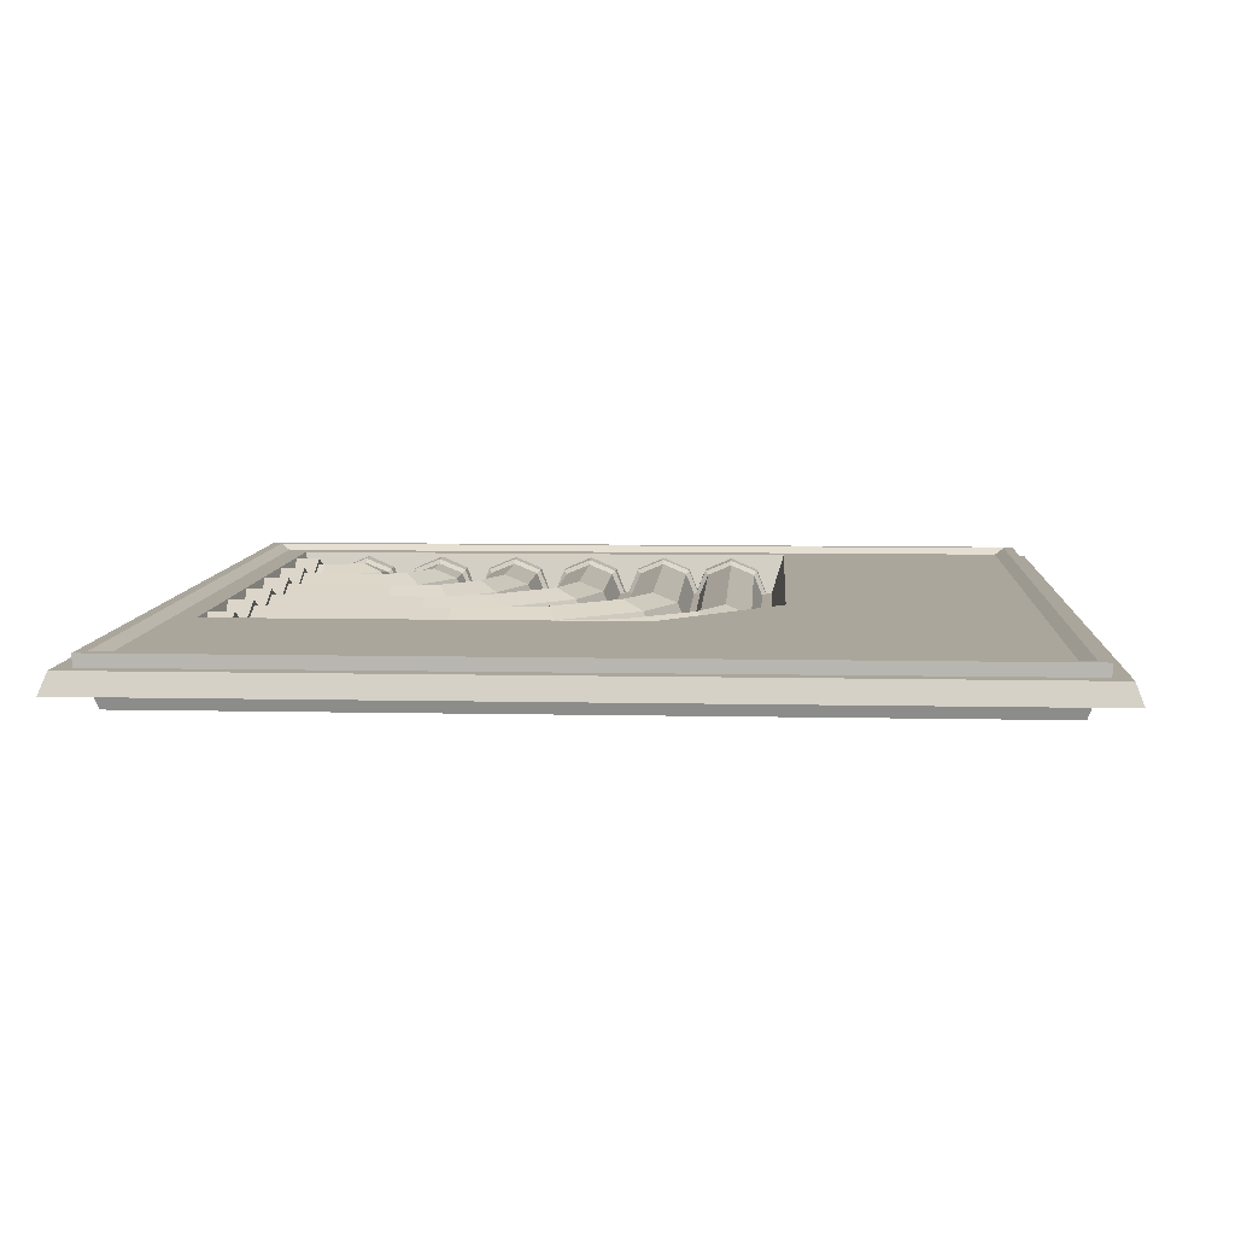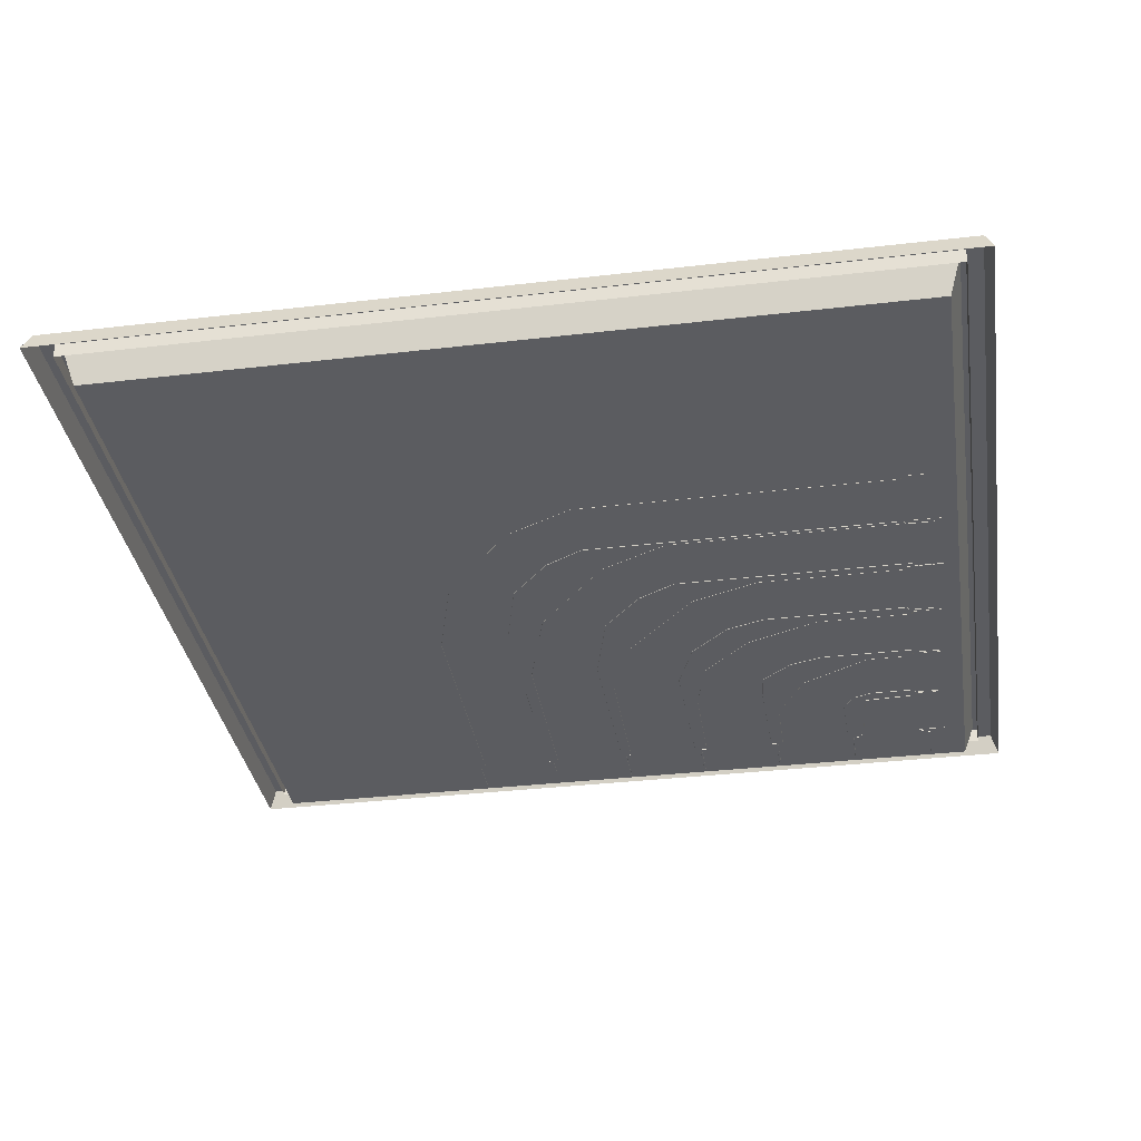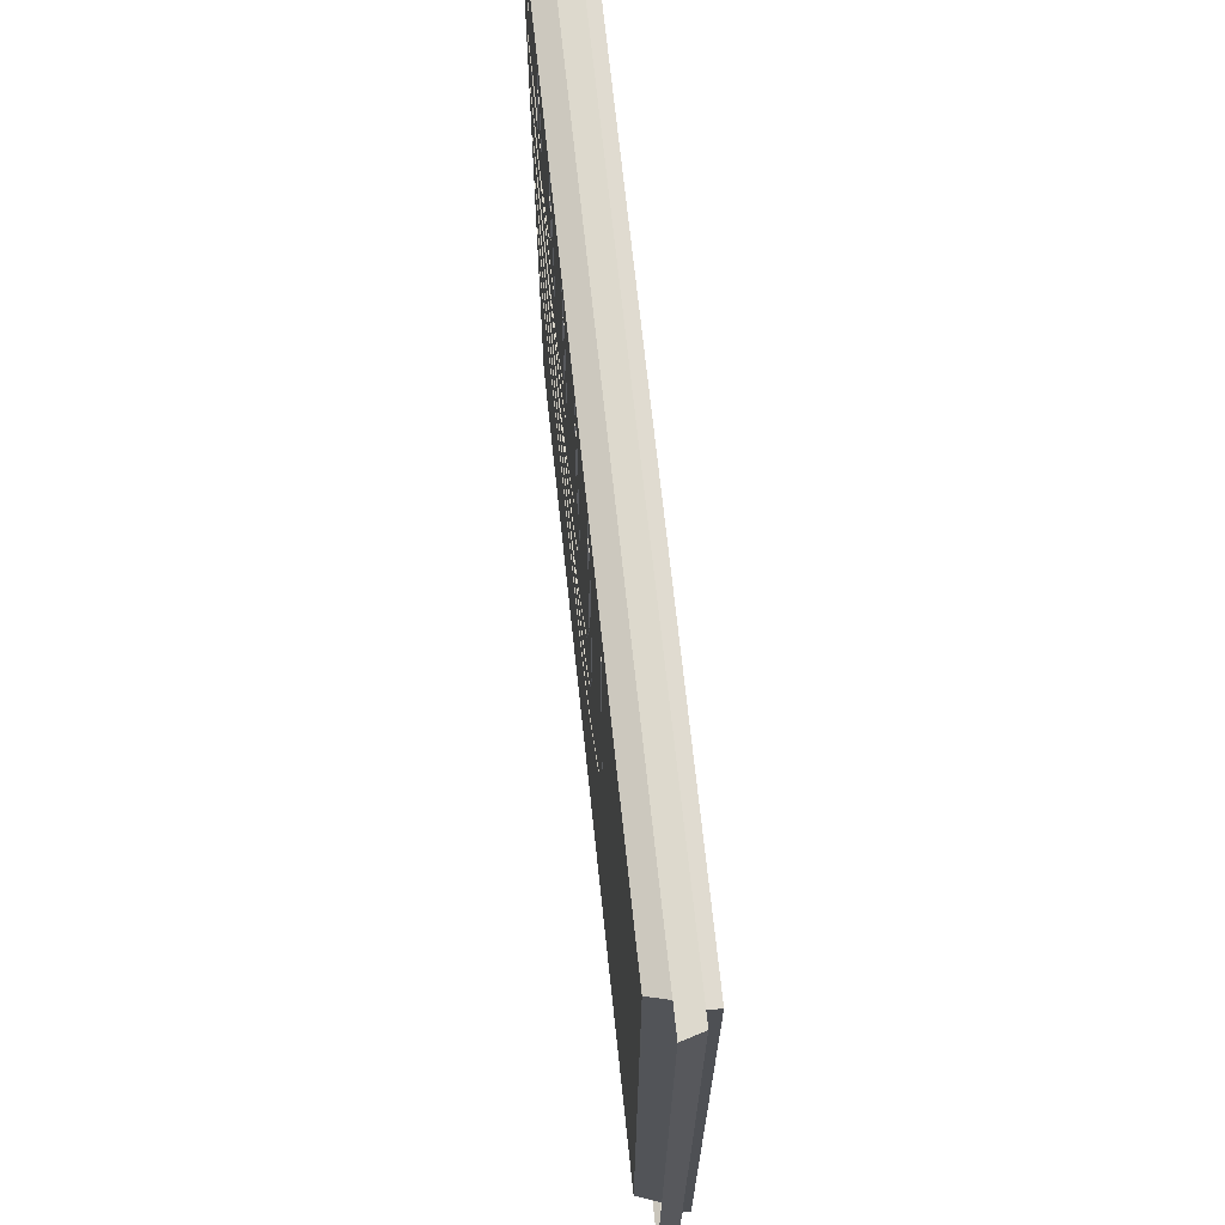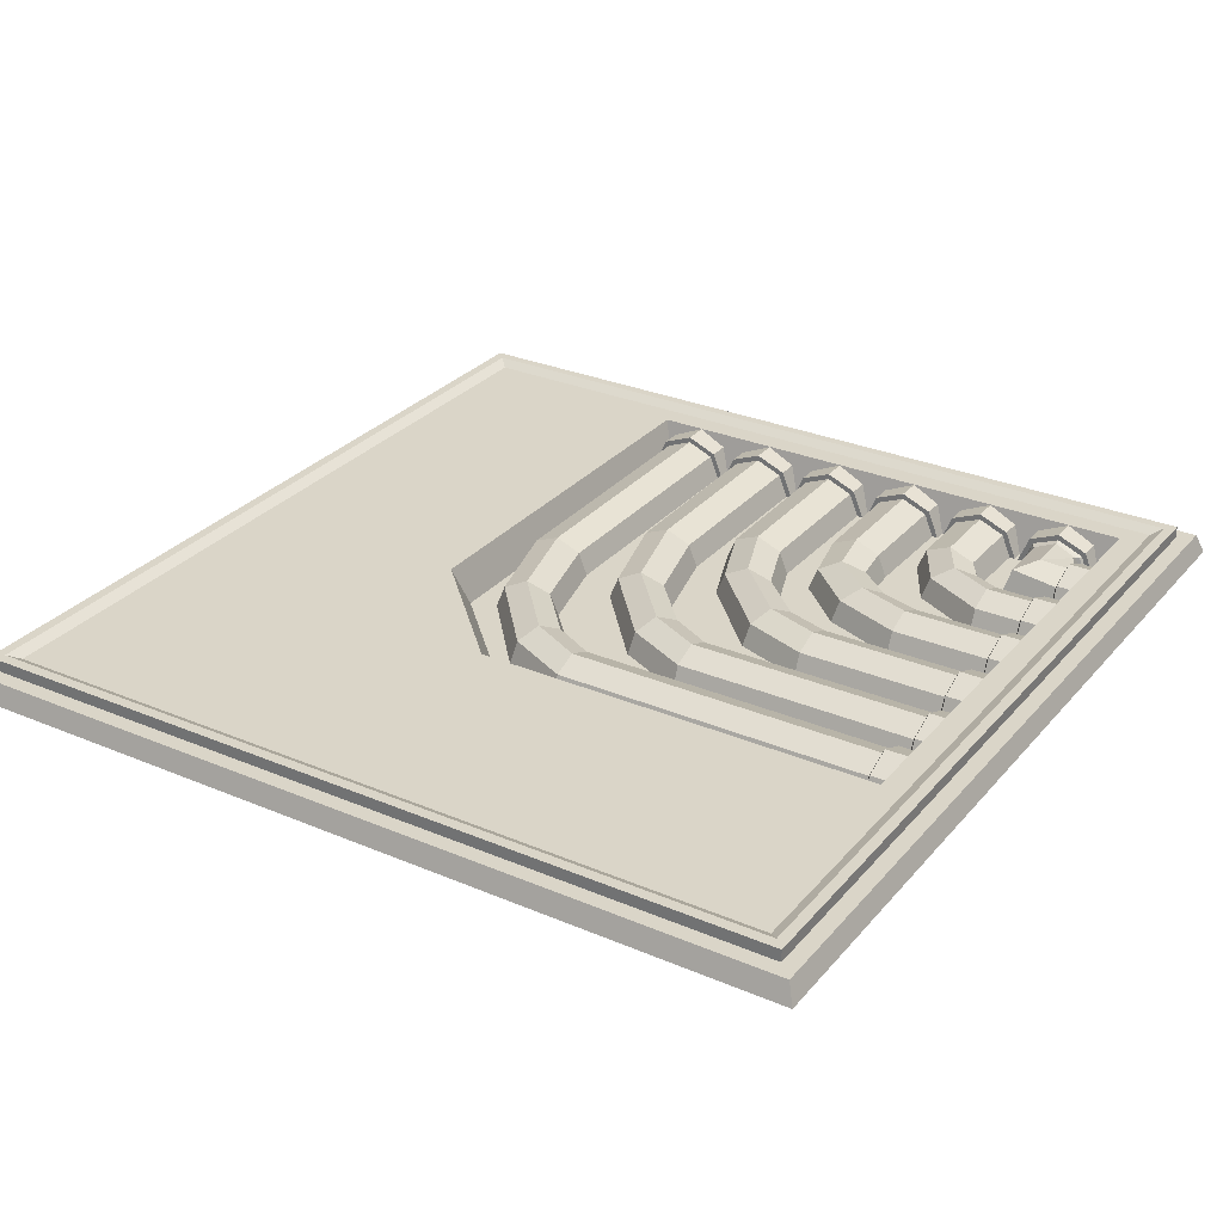
<metadata>
{"format":"obj","ext":"obj","renderer":"f3d","projection":"perspective","resolution":1024,"background":"white","views":[{"elev":7.9,"azim":93.5,"up":"+Y"},{"elev":-34.7,"azim":-171.1,"up":"+Y"},{"elev":70.2,"azim":83.9,"up":"+Z"},{"elev":29.3,"azim":-147.8,"up":"+Y"}]}
</metadata>
<code>
o RoofTile_Corner_Pipes_Plane.110
v 0.9832 0.04575 0.9832
v -0.9832 0.04575 0.9832
v 0.9832 0.04575 -0.9832
v -0.9832 0.04575 -0.9832
v 0.9475 0.01293 0.9475
v -0.9475 0.01293 0.9475
v 0.9475 0.01293 -0.9475
v -0.9475 0.01293 -0.9475
v 0.9475 0.07311 -0.9475
v 0.9475 0.07311 0.9475
v -0.9475 0.07311 0.9475
v -0.9475 0.07311 -0.9475
v 0.9241 0.07311 -0.9241
v 0.9241 0.07311 0.9241
v -0.9241 0.07311 0.9241
v -0.9241 0.07311 -0.9241
v 0.9002 0.05943 -0.9002
v 0.9002 0.05943 0.9002
v -0.9002 0.05943 0.9002
v -0.9002 0.05943 -0.9002
v 0.3672 0.05943 0.8483
v -0.8483 0.05943 0.8483
v -0.8483 0.05943 -0.3677
v 0.338 -0.03298 0.819
v -0.819 -0.03298 0.819
v -0.819 -0.03298 -0.3384
v -1 1e-06 -1
v -1 0 1
v 1 -1e-06 1
v 1 -0 -1
v -0.9091 -0.039 -0.9091
v -0.9091 -0.039 0.9091
v 0.9091 -0.039 0.9091
v 0.9091 -0.039 -0.9091
v 0.936 0.04575 -0.936
v 0.936 0.04575 0.936
v -0.936 0.04575 0.936
v -0.936 0.04575 -0.936
v -0.8556 -0.04021 0.4052
v -0.8556 -0.04021 0.5877
v -0.8556 0.05101 0.4965
v -0.8556 0.02429 0.561
v -0.8556 0.02429 0.432
v -0.7846 -0.04021 0.416
v -0.7846 -0.04021 0.5769
v -0.7846 0.04022 0.4965
v -0.7846 0.01666 0.5533
v -0.7846 0.01666 0.4396
v -0.7899 0.02429 0.432
v -0.7899 0.02429 0.561
v -0.7899 0.05101 0.4965
v -0.7899 -0.04021 0.5877
v -0.7899 -0.04021 0.4052
v -0.4387 -0.04021 0.7905
v -0.6095 -0.04021 0.7905
v -0.5241 0.04516 0.7905
v -0.5845 0.02015 0.7905
v -0.4638 0.02015 0.7905
v -0.4257 -0.04021 0.7905
v -0.6225 -0.04021 0.7905
v -0.5241 0.05821 0.7905
v -0.5937 0.02938 0.7905
v -0.4545 0.02938 0.7905
v -0.4257 -0.04021 0.8949
v -0.6225 -0.04021 0.8949
v -0.5241 0.05821 0.8949
v -0.5937 0.02938 0.8949
v -0.4545 0.02938 0.8949
v -0.8536 -0.04021 0.02672
v -0.8536 -0.04021 0.2092
v -0.8536 0.05101 0.1179
v -0.8536 0.02429 0.1825
v -0.8536 0.02429 0.05345
v -0.7826 -0.04021 0.03752
v -0.7826 -0.04021 0.1984
v -0.7826 0.04022 0.1179
v -0.7826 0.01666 0.1748
v -0.7826 0.01666 0.06108
v -0.788 0.02429 0.05345
v -0.788 0.02429 0.1825
v -0.788 0.05101 0.1179
v -0.788 -0.04021 0.2092
v -0.788 -0.04021 0.02672
v -0.03797 -0.04021 0.7905
v -0.2087 -0.04021 0.7905
v -0.1233 0.04516 0.7905
v -0.1837 0.02015 0.7905
v -0.06298 0.02015 0.7905
v -0.02492 -0.04021 0.7905
v -0.2218 -0.04021 0.7905
v -0.1233 0.05821 0.7905
v -0.1929 0.02938 0.7905
v -0.05375 0.02938 0.7905
v -0.02492 -0.04021 0.8949
v -0.2218 -0.04021 0.8949
v -0.1233 0.05821 0.8949
v -0.1929 0.02938 0.8949
v -0.05375 0.02938 0.8949
v -0.2542 0.02938 0.8949
v -0.3934 0.02938 0.8949
v -0.3238 0.05821 0.8949
v -0.4222 -0.04021 0.8949
v -0.2253 -0.04021 0.8949
v -0.2542 0.02938 0.7905
v -0.3934 0.02938 0.7905
v -0.3238 0.05821 0.7905
v -0.4222 -0.04021 0.7905
v -0.2253 -0.04021 0.7905
v -0.2634 0.02015 0.7905
v -0.3841 0.02015 0.7905
v -0.3238 0.04516 0.7905
v -0.4091 -0.04021 0.7905
v -0.2384 -0.04021 0.7905
v -0.7978 -0.04021 0.2173
v -0.7978 -0.04021 0.3997
v -0.7978 0.05101 0.3085
v -0.7978 0.02429 0.373
v -0.7978 0.02429 0.244
v -0.7925 0.01666 0.2516
v -0.7925 0.01666 0.3653
v -0.7925 0.04022 0.3085
v -0.7925 -0.04021 0.3889
v -0.7925 -0.04021 0.228
v -0.8635 0.02429 0.244
v -0.8635 0.02429 0.373
v -0.8635 0.05101 0.3085
v -0.8635 -0.04021 0.3997
v -0.8635 -0.04021 0.2173
v -0.03812 0.01784 0.1608
v 0.089 -0.04021 0.1294
v 0.01453 0.04189 0.1478
v -0.05994 -0.04021 0.1662
v 0.06718 0.01784 0.1348
v -0.2449 -0.04021 0.01429
v -0.2449 0.01666 -0.123
v -0.2449 0.01666 -0.009274
v -0.2449 -0.04021 -0.1466
v -0.2449 0.04022 -0.06614
v -0.1544 -0.04021 0.06194
v -0.09422 0.01727 -0.05229
v -0.144 0.01728 0.04234
v -0.0839 -0.04021 -0.07189
v -0.1191 0.04109 -0.004974
v -0.0114 -0.04021 0.3591
v 0.01288 0.01841 0.3591
v 0.1544 -0.04021 0.3591
v 0.1301 0.01841 0.3591
v 0.0715 0.04269 0.3591
v 0.1411 0.02938 0.8949
v 0.001908 0.02938 0.8949
v 0.0715 0.05821 0.8949
v -0.02692 -0.04021 0.8949
v 0.1699 -0.04021 0.8949
v 0.1411 0.02938 0.7905
v 0.001908 0.02938 0.7905
v 0.0715 0.05821 0.7905
v -0.02692 -0.04021 0.7905
v 0.1699 -0.04021 0.7905
v 0.1319 0.02015 0.7905
v 0.01114 0.02015 0.7905
v 0.0715 0.04516 0.7905
v -0.01387 -0.04021 0.7905
v 0.1569 -0.04021 0.7905
v -0.8069 -0.04021 -0.1574
v -0.8069 -0.04021 0.02508
v -0.8069 0.05101 -0.06614
v -0.8069 0.02429 -0.001643
v -0.8069 0.02429 -0.1306
v -0.8016 0.01666 -0.123
v -0.8016 0.01666 -0.009274
v -0.8016 0.04022 -0.06614
v -0.8016 -0.04021 0.01429
v -0.8016 -0.04021 -0.1466
v -0.8726 0.02429 -0.1306
v -0.8726 0.02429 -0.001644
v -0.8726 0.05101 -0.06614
v -0.8726 -0.04021 0.02508
v -0.8726 -0.04021 -0.1574
v -0.5241 0.04269 0.6308
v -0.4655 0.01841 0.6308
v -0.4412 -0.04021 0.6308
v -0.5827 0.01841 0.6308
v -0.607 -0.04021 0.6308
v -0.5741 0.04109 0.5473
v -0.5137 -0.04021 0.5018
v -0.6168 0.01728 0.5794
v -0.5314 0.01727 0.5151
v -0.6345 -0.04021 0.5928
v -0.6769 0.04022 0.4965
v -0.6769 -0.04021 0.416
v -0.6769 0.01666 0.5533
v -0.6769 0.01666 0.4396
v -0.6769 -0.04021 0.5769
v -0.3238 0.04269 0.5483
v -0.2652 0.01841 0.5483
v -0.2409 -0.04021 0.5483
v -0.3824 0.01841 0.5483
v -0.4067 -0.04021 0.5483
v -0.4405 0.04109 0.3525
v -0.3926 -0.04021 0.294
v -0.4744 0.01728 0.3938
v -0.4066 0.01727 0.3111
v -0.4884 -0.04021 0.411
v -0.5663 0.04022 0.3085
v -0.5663 -0.04021 0.228
v -0.5663 0.01666 0.3653
v -0.5663 0.01666 0.2516
v -0.5663 -0.04021 0.3889
v -0.2954 0.01784 0.4151
v -0.4143 -0.04021 0.4702
v -0.3447 0.04189 0.4379
v -0.2751 -0.04021 0.4056
v -0.3939 0.01784 0.4607
v -0.1233 0.04269 0.4419
v -0.06473 0.01841 0.4419
v -0.04044 -0.04021 0.4419
v -0.182 0.01841 0.4419
v -0.2062 -0.04021 0.4419
v -0.314 0.04109 0.1602
v -0.2787 -0.04021 0.0933
v -0.3389 0.01728 0.2075
v -0.2891 0.01727 0.1129
v -0.3492 -0.04021 0.2271
v -0.4397 0.04022 0.1179
v -0.4397 -0.04021 0.03752
v -0.4397 0.01666 0.1748
v -0.4397 0.01666 0.06108
v -0.4397 -0.04021 0.1984
v -0.1277 0.01784 0.2811
v -0.2548 -0.04021 0.3125
v -0.1803 0.04189 0.2941
v -0.1058 -0.04021 0.2757
v -0.233 0.01784 0.3071
v -0.8597 -0.04021 0.5923
v -0.8597 -0.04021 0.7748
v -0.8597 0.05101 0.6836
v -0.8597 0.02429 0.7481
v -0.8597 0.02429 0.6191
v -0.7887 -0.04021 0.6031
v -0.7904 -0.04021 0.7678
v -0.7887 0.04022 0.6836
v -0.7887 0.01666 0.7404
v -0.7887 0.01666 0.6267
v -0.7941 0.02429 0.6191
v -0.7941 0.02429 0.7481
v -0.7941 0.05101 0.6836
v -0.7941 -0.04021 0.7748
v -0.7941 -0.04021 0.5923
v -0.6367 -0.04021 0.7905
v -0.8074 -0.04021 0.7905
v -0.7221 0.04516 0.7905
v -0.7824 0.02015 0.7905
v -0.6617 0.02015 0.7905
v -0.6236 -0.04021 0.7905
v -0.8205 -0.04021 0.7905
v -0.7221 0.05821 0.7905
v -0.7917 0.02938 0.7905
v -0.6525 0.02938 0.7905
v -0.6236 -0.04021 0.8949
v -0.8205 -0.04021 0.8949
v -0.7221 0.05821 0.8949
v -0.7917 0.02938 0.8949
v -0.6525 0.02938 0.8949
v -0.7221 0.04269 0.7831
v -0.6635 0.01841 0.7831
v -0.6392 -0.04021 0.7831
v -0.7807 0.01841 0.7831
v -0.805 -0.04021 0.7831
v -0.7907 -0.03451 0.7725
v -0.6811 0.03047 0.628
v -0.7749 0.03047 0.7532
v -0.6627 -0.04156 0.6076
v -0.7255 0.04632 0.6773
v -0.6704 0.01784 0.7779
v -0.7947 -0.04021 0.7786
v -0.7219 0.04189 0.7782
v -0.6491 -0.04021 0.7777
v -0.7734 0.01784 0.7784
v 0.1572 0.01784 -0.009283
v 0.2843 -0.04021 -0.04074
v 0.2099 0.04189 -0.02231
v 0.1354 -0.04021 -0.003885
v 0.2625 0.01784 -0.03534
v -0.04956 -0.04021 -0.1558
v -0.04956 0.01666 -0.2931
v -0.04956 0.01666 -0.1794
v -0.04956 -0.04021 -0.3167
v -0.04956 0.04022 -0.2363
v 0.04098 -0.04021 -0.1082
v 0.1011 0.01727 -0.2224
v 0.0513 0.01728 -0.1278
v 0.1114 -0.04021 -0.242
v 0.07621 0.04109 -0.1751
v 0.1839 -0.04021 0.189
v 0.2082 0.01841 0.189
v 0.3497 -0.04021 0.189
v 0.3255 0.01841 0.189
v 0.2668 0.04269 0.189
v 0.3364 0.02938 0.8949
v 0.1972 0.02938 0.8949
v 0.2668 0.05821 0.8949
v 0.1684 -0.04021 0.8949
v 0.3653 -0.04021 0.8949
v 0.3364 0.02938 0.7905
v 0.1972 0.02938 0.7905
v 0.2668 0.05821 0.7905
v 0.1684 -0.04021 0.7905
v 0.3653 -0.04021 0.7905
v 0.3272 0.02015 0.7905
v 0.2065 0.02015 0.7905
v 0.2668 0.04516 0.7905
v 0.1815 -0.04021 0.7905
v 0.3522 -0.04021 0.7905
v -0.792 -0.04021 -0.3275
v -0.792 -0.04021 -0.145
v -0.792 0.05101 -0.2363
v -0.792 0.02429 -0.1718
v -0.792 0.02429 -0.3008
v -0.7867 0.01666 -0.2931
v -0.7867 0.01666 -0.1794
v -0.7867 0.04022 -0.2363
v -0.7867 -0.04021 -0.1558
v -0.7867 -0.04021 -0.3167
v -0.8576 0.02429 -0.3008
v -0.8576 0.02429 -0.1718
v -0.8576 0.05101 -0.2363
v -0.8576 -0.04021 -0.145
v -0.8576 -0.04021 -0.3275
v 0.09316 0.05943 -0.3677
v 0.3672 0.05943 -0.09358
v 0.5529 0.05943 -0.5531
v 0.338 -0.03298 -0.06431
v 0.0639 -0.03298 -0.3384
f 180 179 56 58
f 179 182 57 56
f 181 180 58 54
f 182 183 55 57
f 217 218 85 87
f 215 214 86 88
f 216 215 88 84
f 214 217 87 86
f 194 197 110 111
f 196 195 109 113
f 197 198 112 110
f 195 194 111 109
f 170 172 134 136
f 143 141 129 131
f 173 169 135 137
f 141 139 132 129
f 171 170 136 138
f 169 171 138 135
f 142 140 133 130
f 140 143 131 133
f 137 135 140 142
f 136 134 139 141
f 138 136 141 143
f 135 138 143 140
f 129 132 144 145
f 131 129 145 148
f 133 131 148 147
f 130 133 147 146
f 146 147 159 163
f 148 145 160 161
f 147 148 161 159
f 145 144 162 160
f 186 188 183 182
f 185 187 180 181
f 184 186 182 179
f 187 184 179 180
f 192 189 184 187
f 189 191 186 184
f 190 192 187 185
f 191 193 188 186
f 47 45 193 191
f 44 48 192 190
f 46 47 191 189
f 48 46 189 192
f 213 210 198 197
f 212 209 195 196
f 211 213 197 194
f 209 211 194 195
f 207 204 199 202
f 204 206 201 199
f 205 207 202 200
f 206 208 203 201
f 120 122 208 206
f 123 119 207 205
f 121 120 206 204
f 119 121 204 207
f 202 199 211 209
f 199 201 213 211
f 200 202 209 212
f 201 203 210 213
f 233 230 218 217
f 232 229 215 216
f 231 233 217 214
f 229 231 214 215
f 227 224 219 222
f 224 226 221 219
f 225 227 222 220
f 226 228 223 221
f 77 75 228 226
f 74 78 227 225
f 76 77 226 224
f 78 76 224 227
f 222 219 231 229
f 219 221 233 231
f 220 222 229 232
f 221 223 230 233
f 265 264 251 253
f 264 267 252 251
f 266 265 253 249
f 267 268 250 252
f 278 275 268 267
f 277 274 265 266
f 276 278 267 264
f 274 276 264 265
f 241 242 271 273
f 239 243 270 272
f 242 240 269 271
f 273 271 278 276
f 272 270 274 277
f 271 269 275 278
f 243 241 273 270
f 270 273 276 274
f 320 322 284 286
f 293 291 279 281
f 323 319 285 287
f 291 289 282 279
f 321 320 286 288
f 319 321 288 285
f 292 290 283 280
f 290 293 281 283
f 287 285 290 292
f 286 284 289 291
f 288 286 291 293
f 285 288 293 290
f 279 282 294 295
f 281 279 295 298
f 283 281 298 297
f 280 283 297 296
f 296 297 309 313
f 298 295 310 311
f 297 298 311 309
f 295 294 312 310
f 332 333 26 25 24
f 2 37 38 4
f 23 26 333 329
f 22 25 26 23
f 1 2 28 29
f 330 332 24 21
f 21 24 25 22
f 4 3 30 27
f 3 1 29 30
f 2 4 27 28
f 38 31 34 35
f 35 34 33 36
f 37 32 31 38
f 33 34 31 32
f 36 33 32 37
f 3 35 36 1
f 4 38 35 3
f 1 36 37 2
f 9 13 14 10
f 6 11 12 8
f 7 9 10 5
f 11 15 16 12
f 19 22 23 20
f 15 19 20 16
f 13 17 18 14
f 17 331 330 21 18
f 8 12 9 7
f 5 10 11 6
f 16 20 17 13
f 12 16 13 9
f 10 14 15 11
f 14 18 19 15
f 18 21 22 19
f 52 45 47 50
f 51 46 48 49
f 49 48 44 53
f 50 47 46 51
f 40 52 50 42
f 43 49 53 39
f 41 51 49 43
f 42 50 51 41
f 55 60 62 57
f 58 63 59 54
f 56 61 63 58
f 57 62 61 56
f 62 67 66 61
f 60 65 67 62
f 63 68 64 59
f 61 66 68 63
f 90 95 97 92
f 71 81 79 73
f 80 77 76 81
f 86 91 93 88
f 79 78 74 83
f 82 75 77 80
f 81 76 78 79
f 85 90 92 87
f 70 82 80 72
f 73 79 83 69
f 91 96 98 93
f 92 97 96 91
f 93 98 94 89
f 72 80 81 71
f 87 92 91 86
f 88 93 89 84
f 125 117 116 126
f 109 104 108 113
f 110 105 106 111
f 104 99 103 108
f 106 101 99 104
f 105 100 101 106
f 107 102 100 105
f 111 106 104 109
f 112 107 105 110
f 124 118 114 128
f 126 116 118 124
f 127 115 117 125
f 117 120 121 116
f 116 121 119 118
f 118 119 123 114
f 115 122 120 117
f 166 171 169 168
f 155 150 151 156
f 162 157 155 160
f 177 165 167 175
f 160 155 156 161
f 159 154 158 163
f 175 167 166 176
f 174 168 164 178
f 154 149 153 158
f 156 151 149 154
f 165 172 170 167
f 168 169 173 164
f 161 156 154 159
f 157 152 150 155
f 167 170 171 166
f 176 166 168 174
f 247 240 242 245
f 246 241 243 244
f 244 243 239 248
f 245 242 241 246
f 235 247 245 237
f 238 244 248 234
f 236 246 244 238
f 237 245 246 236
f 250 255 257 252
f 253 258 254 249
f 251 256 258 253
f 252 257 256 251
f 257 262 261 256
f 255 260 262 257
f 258 263 259 254
f 256 261 263 258
f 316 321 319 318
f 305 300 301 306
f 312 307 305 310
f 327 315 317 325
f 310 305 306 311
f 309 304 308 313
f 325 317 316 326
f 324 318 314 328
f 304 299 303 308
f 306 301 299 304
f 315 322 320 317
f 318 319 323 314
f 311 306 304 309
f 307 302 300 305
f 317 320 321 316
f 326 316 318 324
f 329 330 331
f 329 333 332 330
f 20 23 329 331 17

</code>
